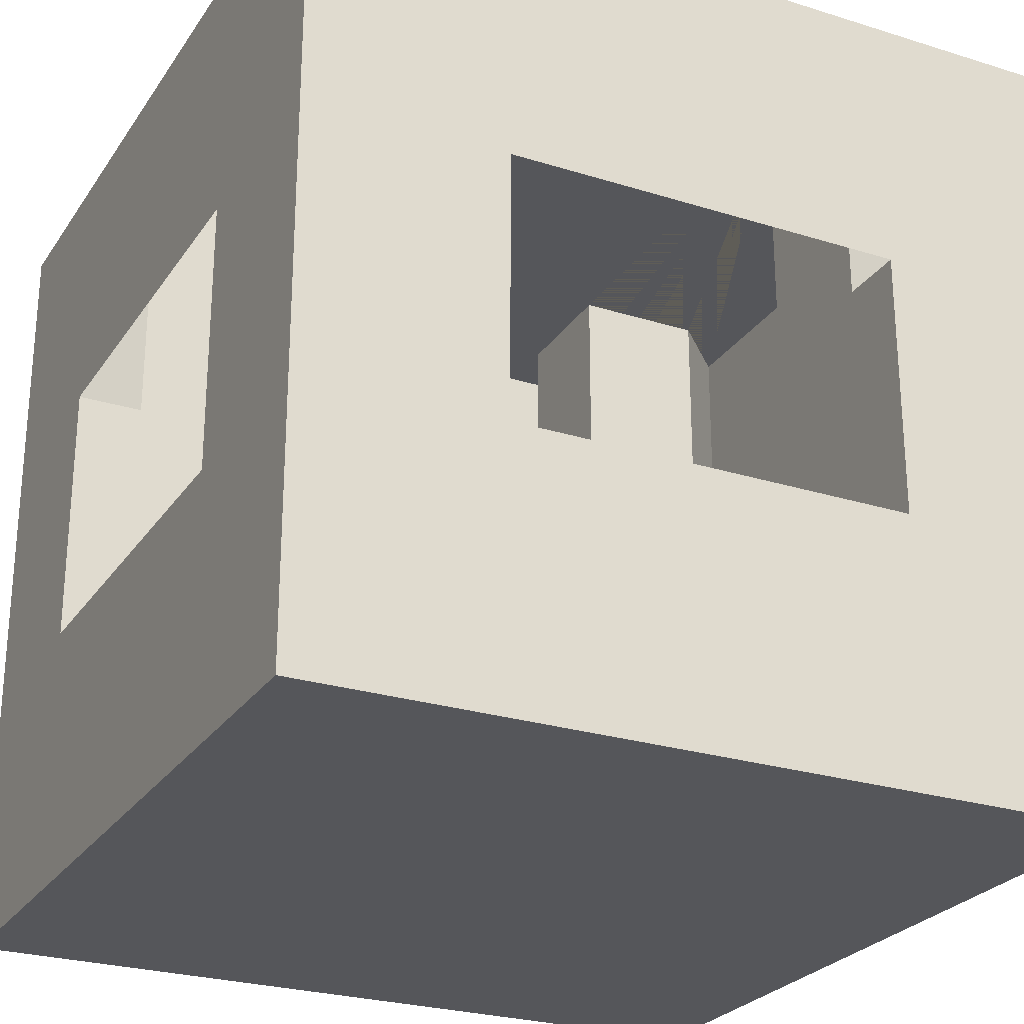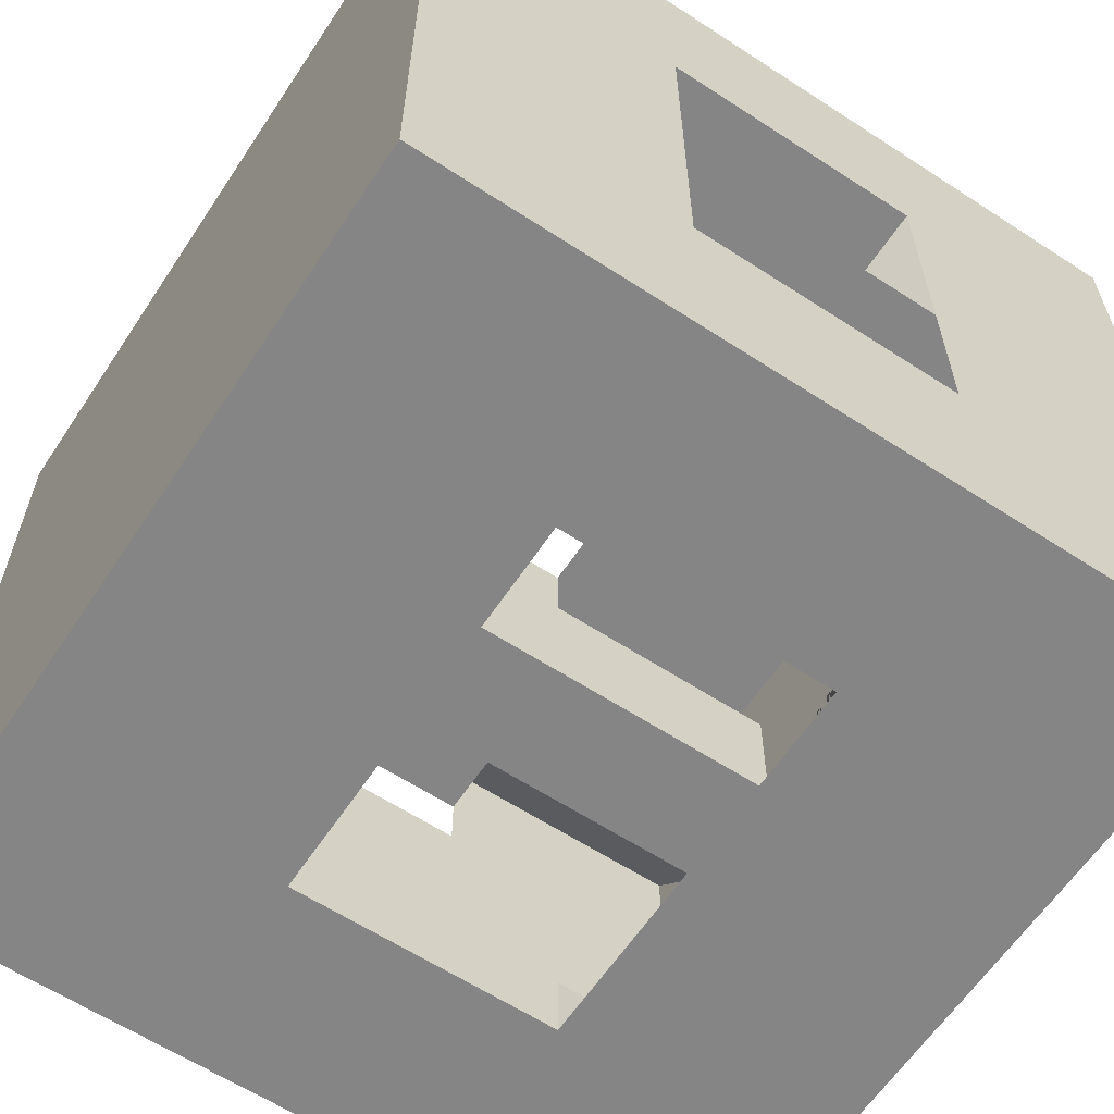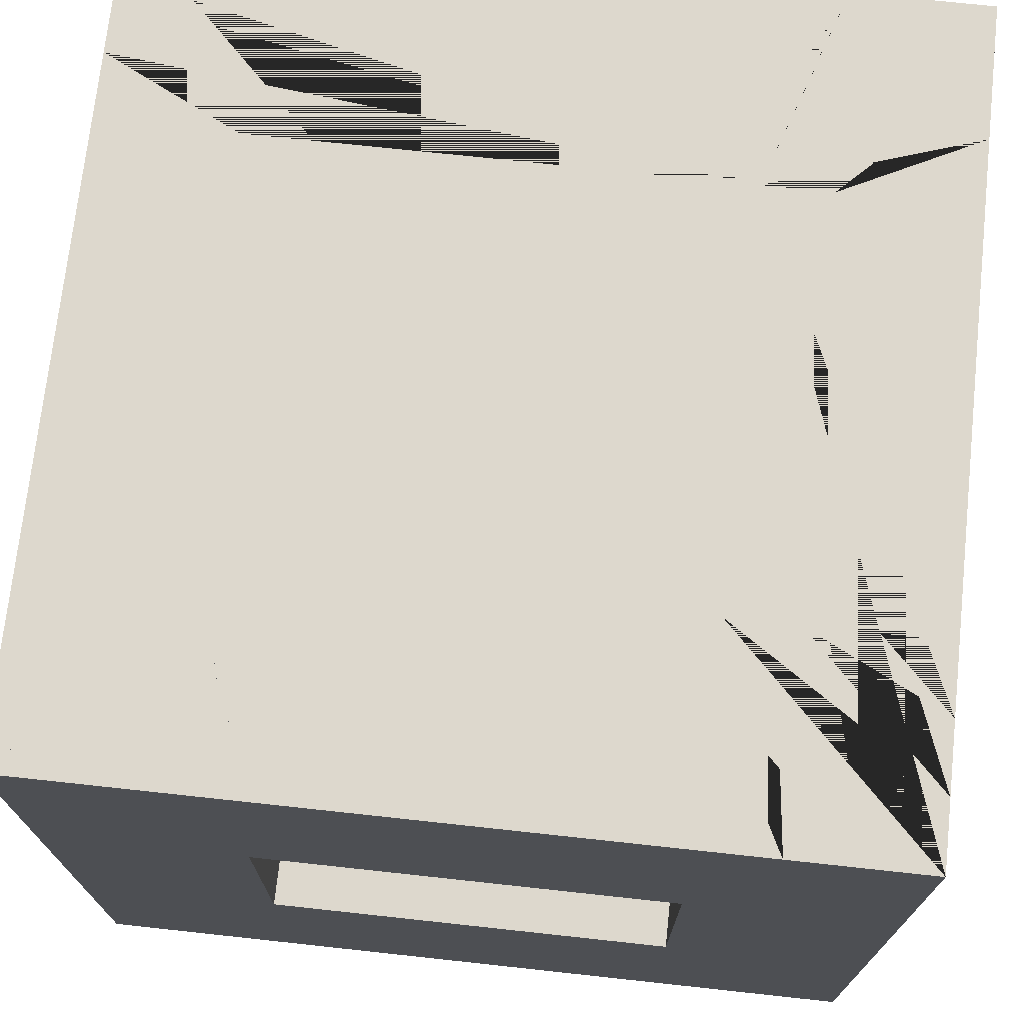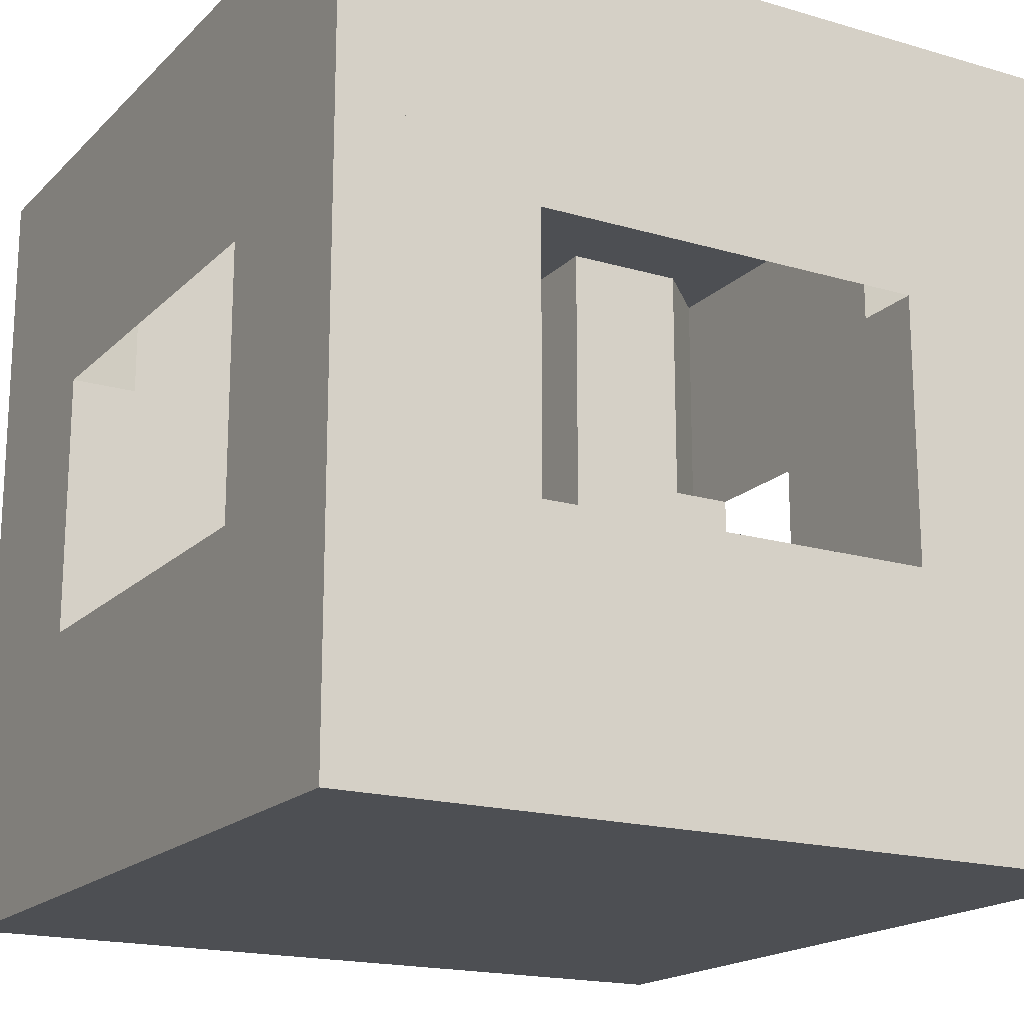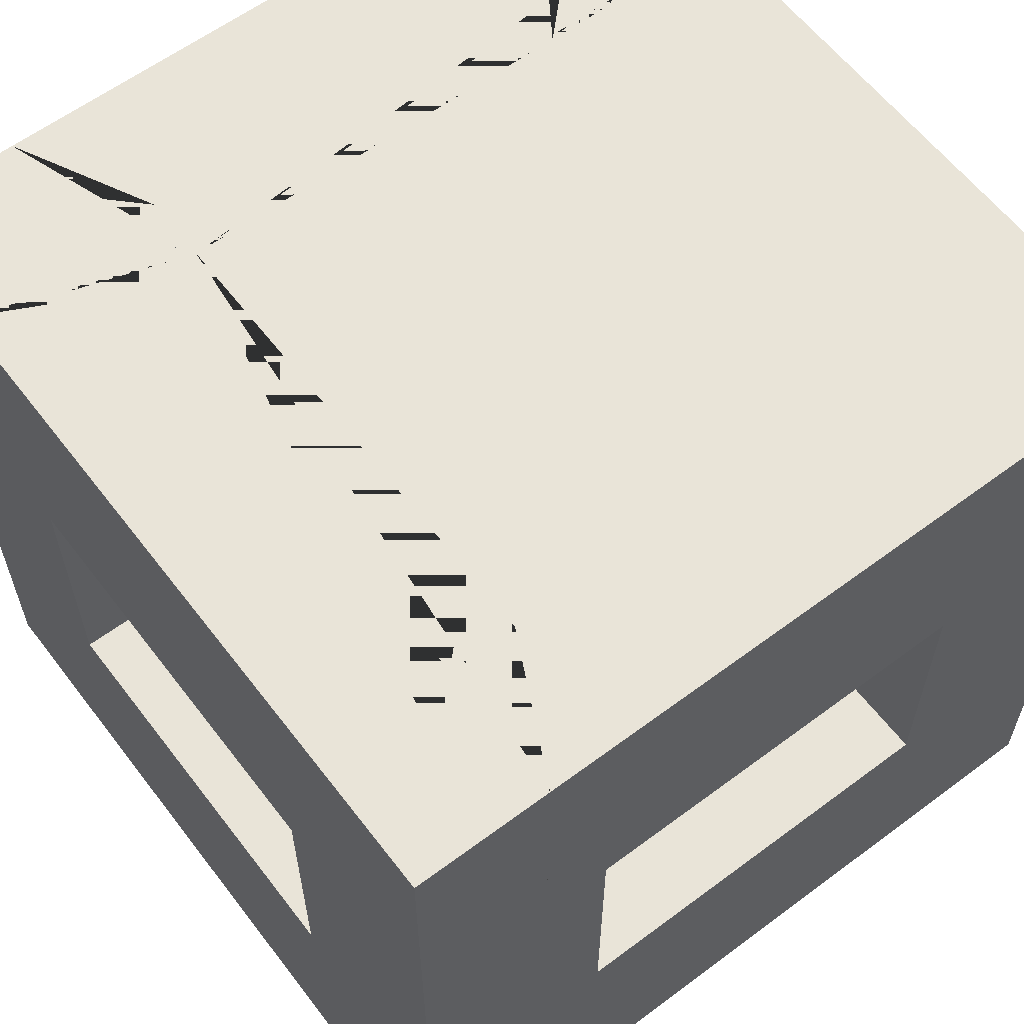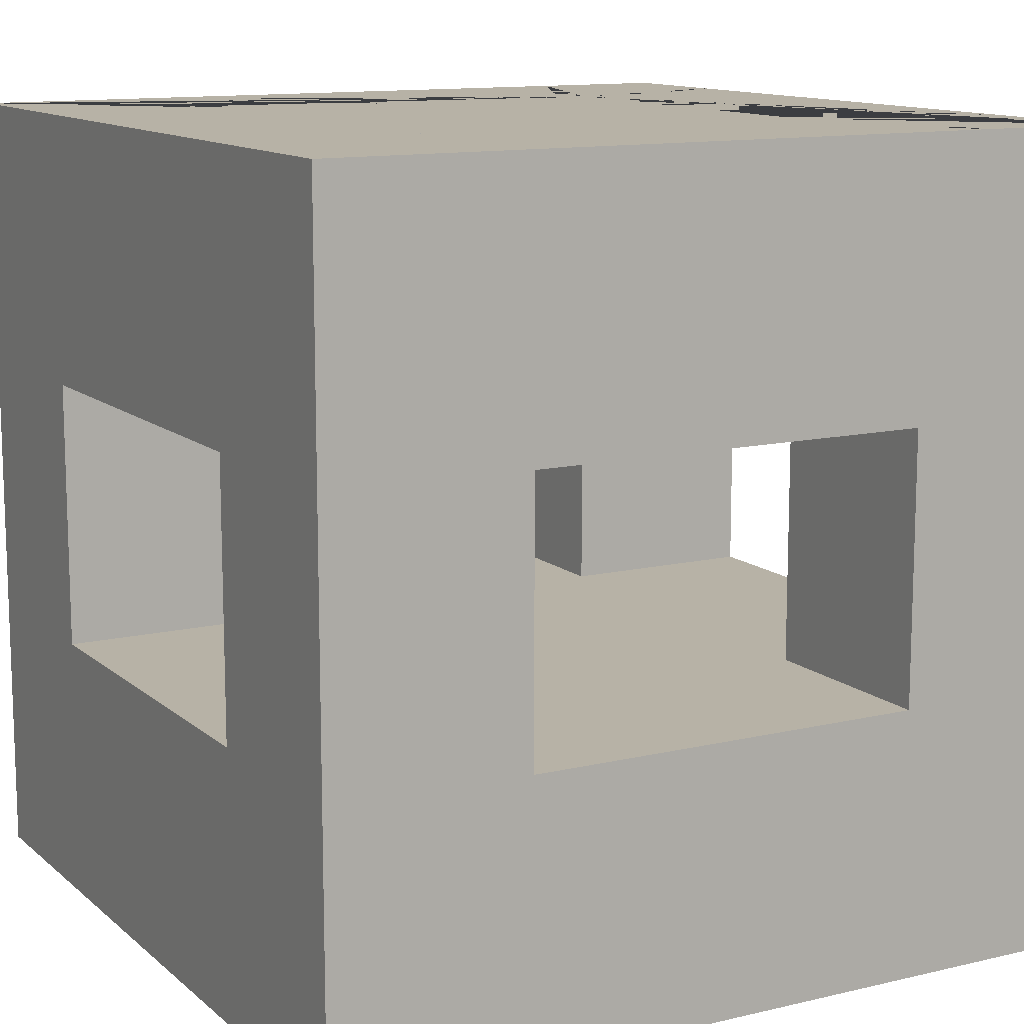
<metadata>
{"format":"obj","ext":"obj","renderer":"f3d","projection":"perspective","resolution":1024,"background":"white","views":[{"elev":-26.0,"azim":-116.4,"up":"+Y"},{"elev":-61.8,"azim":56.5,"up":"+Z"},{"elev":72.3,"azim":-173.8,"up":"+Y"},{"elev":-18.0,"azim":-29.8,"up":"+Y"},{"elev":60.6,"azim":52.7,"up":"+Y"},{"elev":12.3,"azim":151.0,"up":"+Y"}]}
</metadata>
<code>
o Cube
v -1 1 1
v -1 -1 1
v -1 1 -1
v -1 -1 -1
v 1 1 1
v 1 -1 1
v 1 1 -1
v 1 -1 -1
v -1 1 -3
v -1 -1 -3
v 1 1 -3
v 1 -1 -3
v -1 1 -5
v -1 -1 -5
v 1 1 -5
v 1 -1 -5
v -3 1 1
v -3 -1 1
v -3 1 -1
v -3 -1 -1
v -3 1 -3
v -3 -1 -3
v -3 1 -5
v -3 -1 -5
v -5 1 1
v -5 -1 1
v -5 1 -1
v -5 -1 -1
v -5 1 -3
v -5 -1 -3
v -5 1 -5
v -5 -1 -5
v -3 1 0
v -5 1 0
v -4 1 -1
v -4 1 1
v -0.5 5 -4
v 0 1 -1
v -1 1 0
v 1 1 0
v 0 1 1
v 0 5 -3.5
v 0 1 -3
v 0 1 -5
v 1 1 -4
v -1 1 -4
v 1 5 -3.5
v -3 1 -4
v -5 1 -4
v -4 1 -5
v -4 1 -3
v -0.5 5 -5
v -2 1 1
v 0.5 1 -1
v -1 1 -0.5
v 1 1 0.5
v -0.5 1 1
v -2 1 -1
v 0.5 1 -3
v 1 1 -2
v -1 1 -2
v 0.5 1 -5
v 1 1 -4.5
v -1 1 -3.5
v -3 1 -0.5
v -3 1 -2
v -3 1 -3.5
v -2 1 -5
v -2 1 -3
v -5 1 -0.5
v -5 1 -2
v -5 1 -3.5
v -4.5 1 -5
v -3.5 1 -3
v -3.5 1 -1
v -3.5 1 1
v -3 1 0.5
v -5 1 0.5
v -4.5 1 -1
v -4.5 1 1
v -0.5 5 0
v -3.5 1 0
v 0 5 -0.5
v -4 1 -0.5
v -0.5 1 -1
v -1 1 0.5
v 1 1 -0.5
v 0.5 1 1
v 0 1 -0.5
v 0.5 5 1
v -0.5 1 0
v 1 5 -0.5
v -0.5 1 -3
v -0.5 1 -5
v 1 1 -3.5
v -1 1 -4.5
v -4 5 -0.5
v 0 1 -3.5
v -0.5 1 -4
v -3.5 5 0
v -3 1 -4.5
v -5 1 -4.5
v -3.5 1 -5
v -4.5 1 -3
v -4.5 5 1
v -3.5 1 -4
v -4 1 -3.5
v -5 5 0.5
v -3.5 1 -4.5
v -3.5 1 -3.5
v -4.5 1 -3.5
v 0.5 1 -3.5
v -0.5 1 -3.5
v -0.5 1 -4.5
v -3.5 5 1
v -0.5 1 0.5
v -0.5 1 -0.5
v -3.5 1 -0.5
v -3.5 1 0.5
v -4.5 5 -5
v -4.5 1 -0.5
v -2 1 -2
v -5 5 -3.5
v -5 5 -0.5
v 0.5 1 -0.5
v 1 3 1
v 1 3 -5
v -5 3 1
v -5 3 -5
v -5 3 0
v -4 3 1
v -4 5 1
v 1 3 0
v 0 3 1
v -5 5 1
v 0 3 -5
v 1 3 -4
v 1 5 0.5
v -5 3 -4
v -4 3 -5
v 0 5 -5
v 1 3 0.5
v -0.5 3 1
v 0.5 3 -5
v 1 3 -4.5
v -5 3 -0.5
v -5 3 -3.5
v -4.5 3 -5
v -3.5 3 1
v -5 3 0.5
v -4.5 3 1
v 0 5 1
v -3.5 3 0
v -5 5 0
v -4 3 -0.5
v 1 3 -0.5
v 0.5 3 1
v 0 3 -0.5
v -5 5 -5
v -0.5 3 0
v 1 5 1
v -0.5 3 -5
v 1 3 -3.5
v -0.5 5 1
v 0 3 -3.5
v -0.5 3 -4
v 0.5 5 -5
v -5 3 -4.5
v -3.5 3 -5
v 1 5 -4
v -3.5 3 -4
v -4 3 -3.5
v -5 5 -4
v -3.5 3 -4.5
v -3.5 3 -3.5
v -4.5 3 -3.5
v 0.5 3 -3.5
v -0.5 3 -3.5
v -0.5 3 -4.5
v 1 5 -5
v -0.5 3 0.5
v -0.5 3 -0.5
v -3.5 3 -0.5
v -3.5 3 0.5
v 1 5 0
v -4.5 3 -0.5
v -4 5 -5
v 1 5 -4.5
v 0.5 3 -0.5
v -5 5 -4.5
v -3.5 5 -5
v -3.5 5 -4
v -4 5 -3.5
v -3.5 5 -4.5
v -3.5 5 -3.5
v -4.5 5 -3.5
v 0.5 5 -3.5
v -0.5 5 -3.5
v -0.5 5 -4.5
v -0.5 5 0.5
v -0.5 5 -0.5
v -3.5 5 -0.5
v -3.5 5 0.5
v -4.5 5 -0.5
v 0.5 5 -0.5
f 125 87 7 54
f 7 8 12 11 60
f 8 7 87 40 56 5 6
f 6 2 4 8
f 14 10 22 24
f 6 5 88 41 57 1 2
f 15 62 144 127
f 8 4 10 12
f 3 85 38 54 7 60 11 59 43 93 9 61
f 10 4 20 22
f 14 13 94 44 62 15 16
f 11 12 16 15 63 45 95
f 12 10 14 16
f 1 86 39 55 3 58 19 65 33 77 17 53
f 19 66 21 74 51 104 29 71 27 79 35 75
f 72 111 176 147
f 20 18 26 28
f 9 64 46 96 13 68 23 101 48 67 21 69
f 13 14 24 23 68
f 122 69 21 66
f 2 1 53 17 18
f 4 2 18 20
f 26 25 78 34 70 27 28
f 28 27 71 29 30
f 30 29 72 49 102 31 32
f 121 79 27 70
f 18 17 76 36 80 25 26
f 24 22 30 32
f 23 24 32 31 73 50 103
f 22 20 28 30
f 121 70 146 186
f 45 63 145 137
f 118 75 35 84
f 117 89 38 85
f 114 99 166 179
f 36 76 149 131
f 110 106 171 175
f 34 78 150 130
f 62 44 136 144
f 94 114 179 162
f 31 102 168 129
f 117 91 160 182
f 88 5 126 157
f 48 101 109 106
f 101 23 103 109
f 74 110 107 51
f 21 67 110 74
f 67 48 106 110
f 104 111 72 29
f 51 107 111 104
f 113 98 165 178
f 103 50 140 169
f 43 59 112 98
f 59 11 95 112
f 64 113 99 46
f 9 93 113 64
f 93 43 98 113
f 96 114 94 13
f 46 99 114 96
f 50 73 148 140
f 102 49 139 168
f 107 110 175 172
f 41 88 157 134
f 86 116 91 39
f 1 57 116 86
f 49 72 147 139
f 55 117 85 3
f 39 91 117 55
f 109 103 169 174
f 119 82 153 184
f 33 65 118 82
f 65 19 75 118
f 99 113 178 166
f 17 77 119 76
f 77 33 82 119
f 40 87 156 133
f 116 57 143 181
f 106 109 174 171
f 76 119 184 149
f 57 41 134 143
f 84 35 79 121
f 58 122 66 19
f 3 61 122 58
f 61 9 69 122
f 112 95 163 177
f 70 34 130 146
f 91 116 181 160
f 56 40 133 142
f 98 112 177 165
f 87 125 189 156
f 89 125 54 38
f 73 31 129 148
f 125 89 158 189
f 157 182 201 90
f 182 126 161 201
f 134 160 81 152
f 177 137 170 197
f 156 163 47 92
f 154 108 135 105 132 115 203 100 202 97 204 124
f 183 128 135 202
f 178 165 42 198
f 153 131 132 100
f 142 158 83 138
f 155 150 108 97
f 158 133 185 83
f 131 184 203 132
f 149 143 164 115
f 163 137 170 47
f 136 162 52 141
f 130 155 97 154
f 188 180 167 141 52 199 37 198 42 197 47 170
f 120 159 190 173 123 196 193 195 192 194 191 187
f 162 169 191 52
f 81 200 164 152 90 161 138 185 92 205 83 201
f 137 165 42 170
f 165 145 188 42
f 179 166 37 199
f 186 130 154 204
f 157 126 161 90
f 134 157 90 152
f 133 156 92 185
f 151 153 100 105
f 181 134 152 200
f 160 157 90 81
f 129 168 190 159
f 189 158 83 205
f 160 181 200 81
f 202 135 105 100 132 203 115 164 200 152 81 90 201 161 138 83 185 205 92 47 197 170 42 188 180 198 167 37 141 199 52 191 194 187 192 120 159 195 190 193 173 196 123 124 204 154 97 108
f 166 178 198 37
f 89 117 182 158
f 5 56 142 126
f 84 121 186 155
f 80 36 131 151
f 111 107 172 176
f 118 84 155 183
f 78 25 128 150
f 44 94 162 136
f 63 15 127 145
f 95 45 137 163
f 82 118 183 153
f 25 80 151 128
f 150 183 202 108
f 182 160 81 201
f 175 168 190 195
f 168 139 173 190
f 158 182 201 83
f 140 171 192 187
f 169 140 187 191
f 183 155 97 202
f 139 176 196 173
f 168 172 193 190
f 153 183 202 100
f 172 139 173 193
f 171 148 120 192
f 133 189 205 185
f 171 174 194 192
f 147 146 124 123
f 142 133 185 138
f 184 153 100 203
f 172 175 195 193
f 143 134 152 164
f 144 166 37 167
f 175 171 192 195
f 144 136 141 167
f 178 144 167 198
f 137 145 188 170
f 127 144 167 180
f 127 178 198 180
f 176 172 193 196
f 146 130 154 124
f 136 179 199 141
f 129 175 195 159
f 139 147 123 173
f 140 148 120 187
f 130 150 108 154
f 155 186 204 97
f 165 177 197 42
f 131 149 115 132
f 151 131 132 105
f 166 136 141 37
f 150 128 135 108
f 174 140 187 194
f 188 145 127 180
f 142 138 161 126
f 135 128 151 105
f 120 148 129 159

</code>
